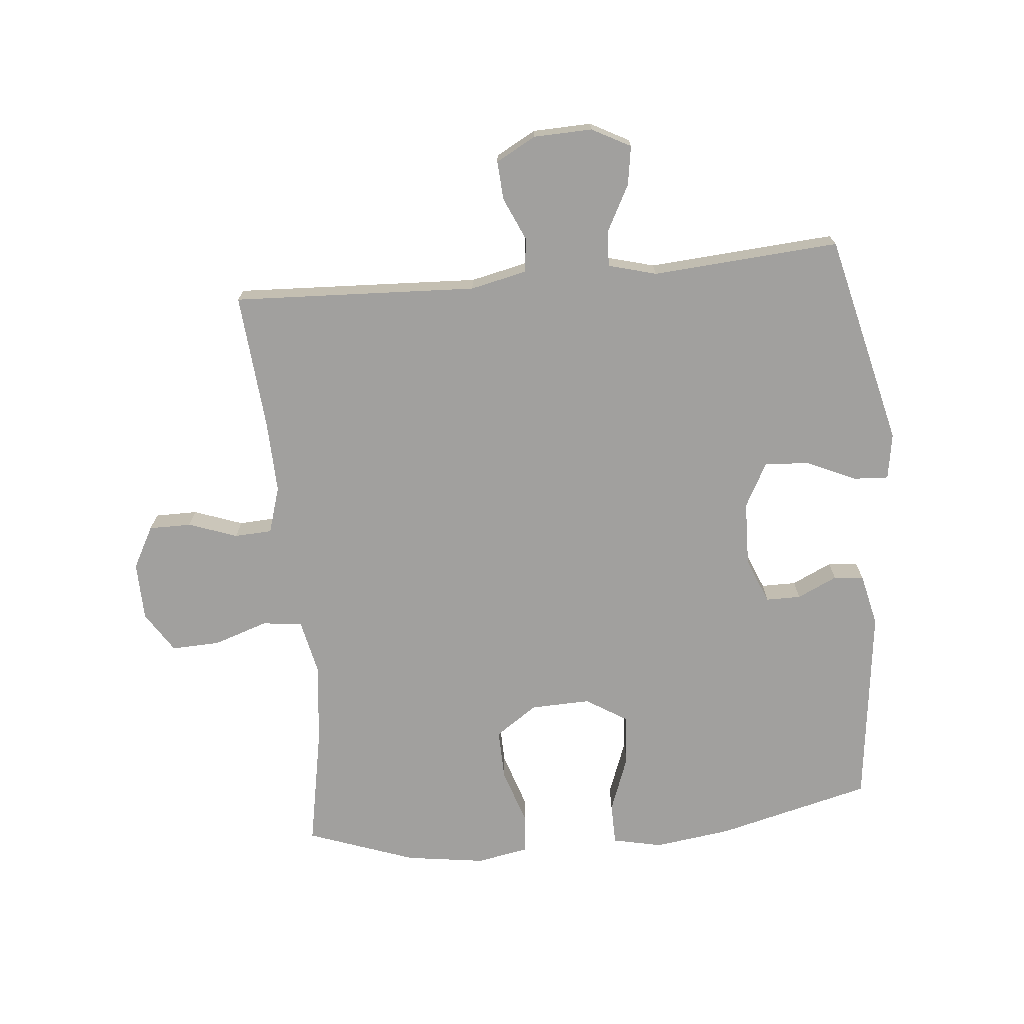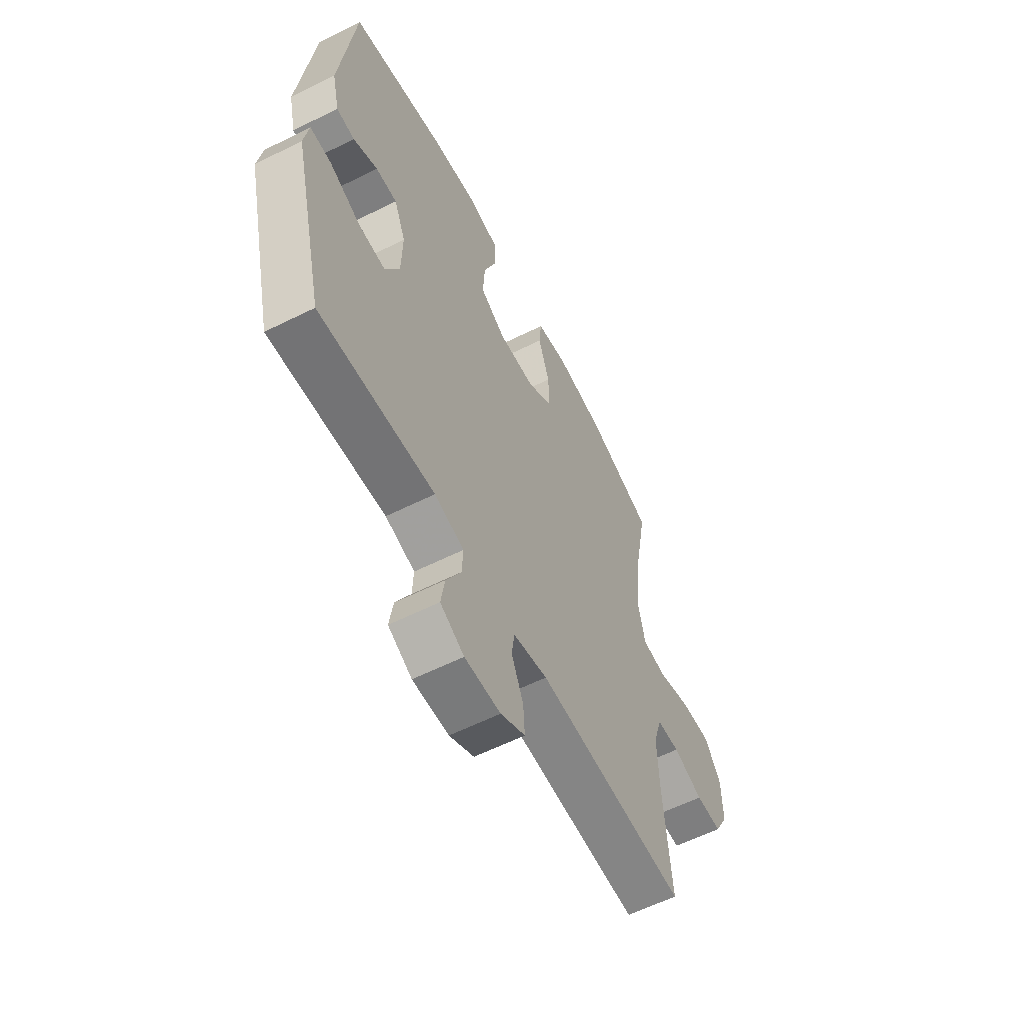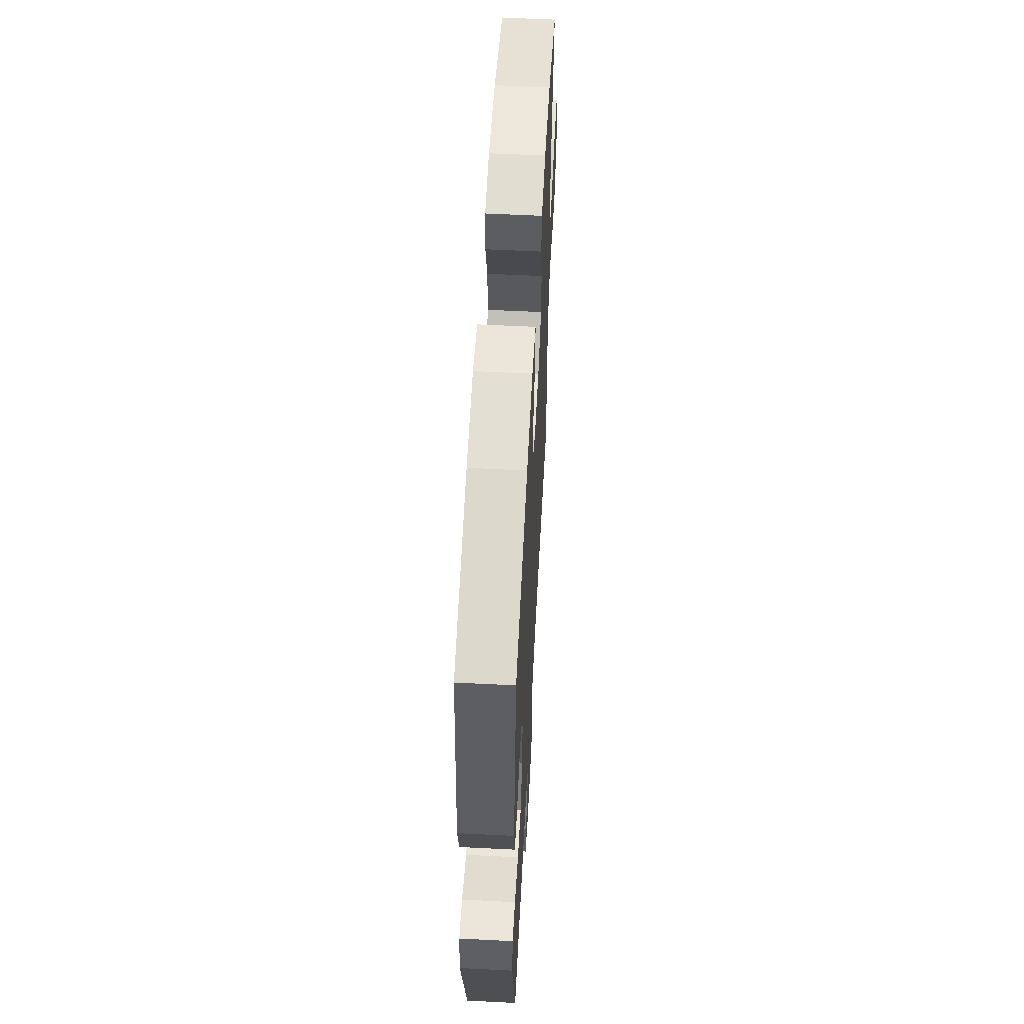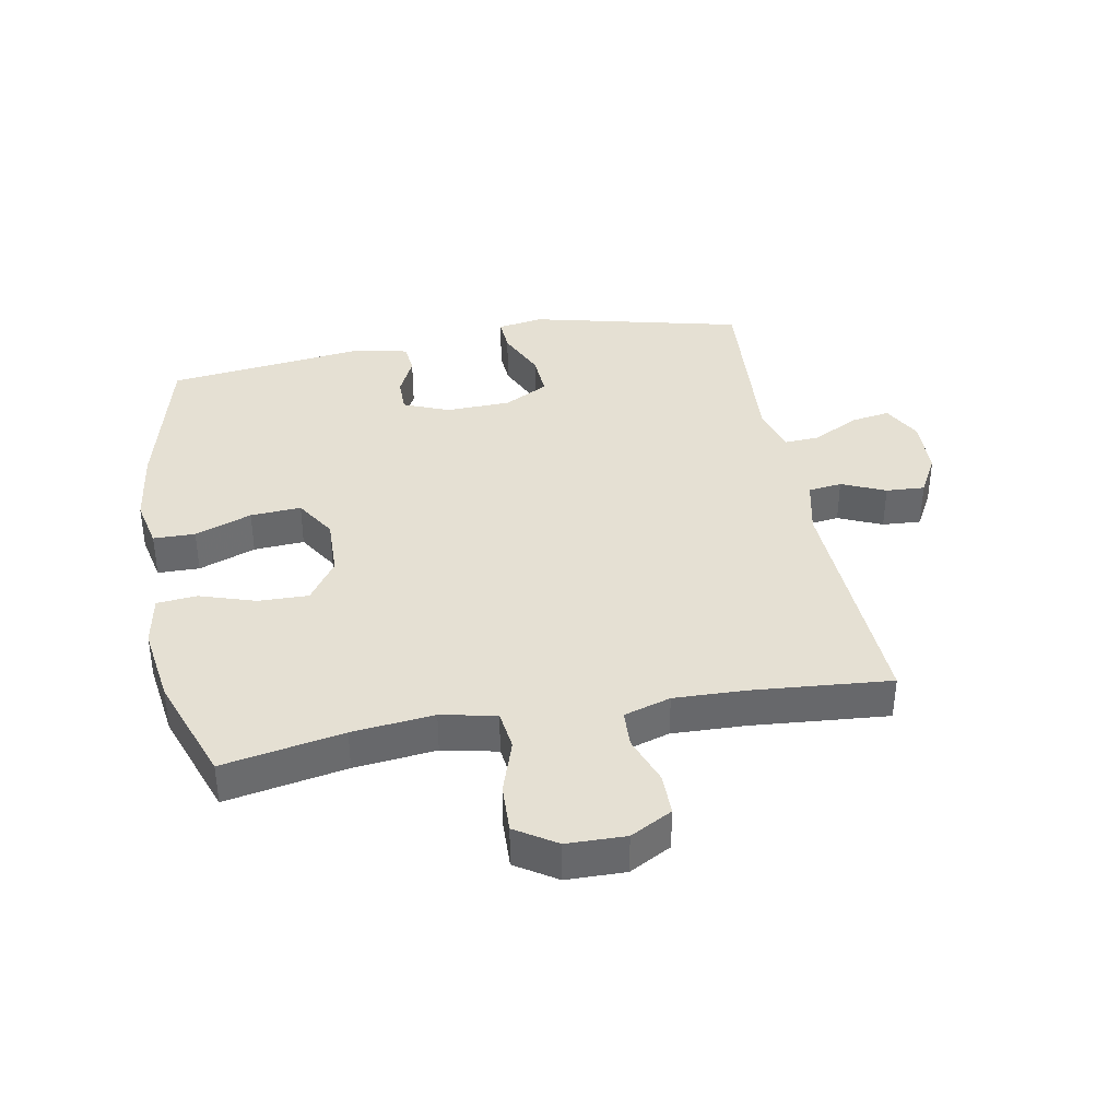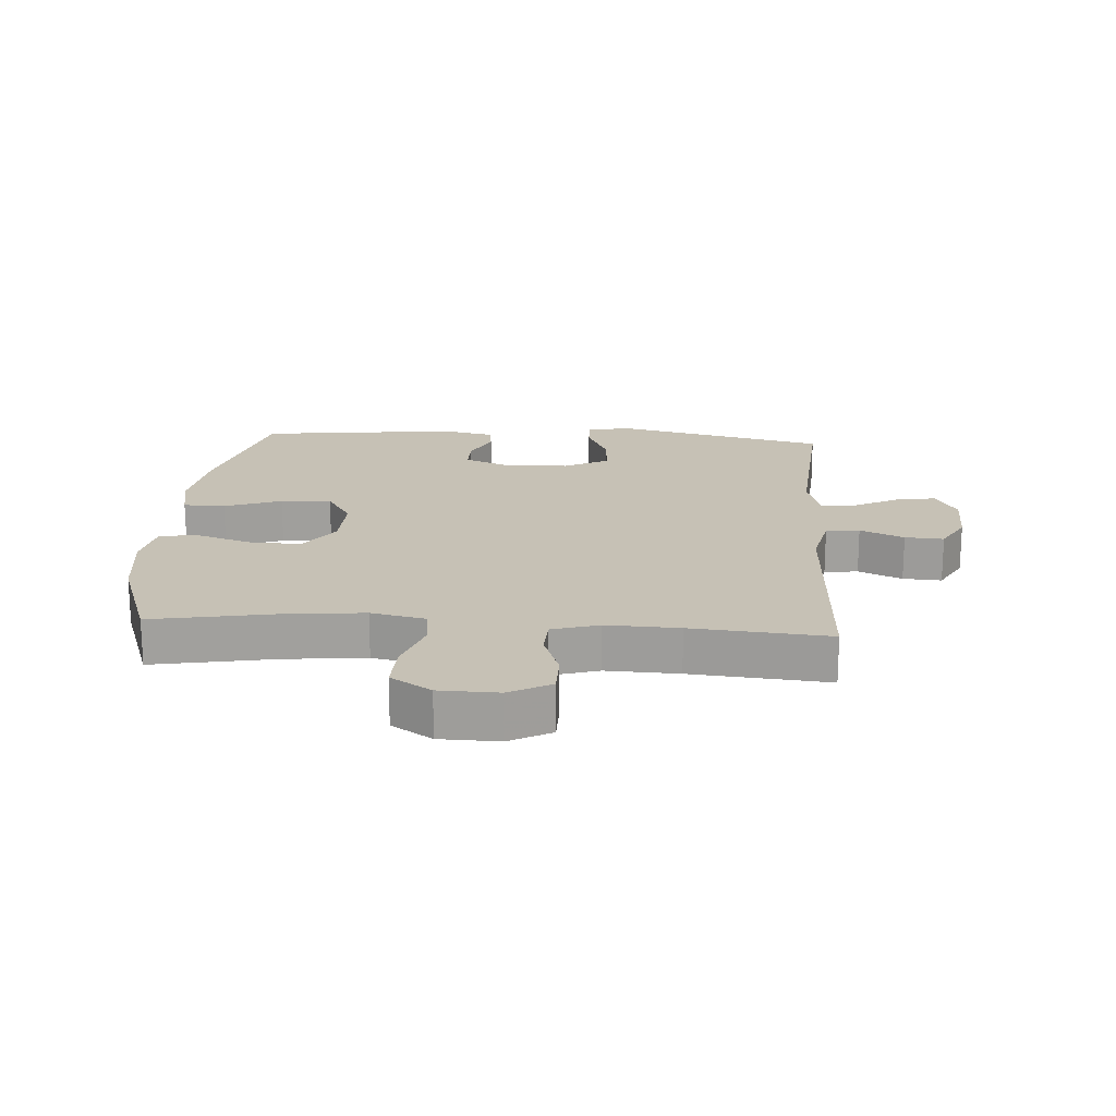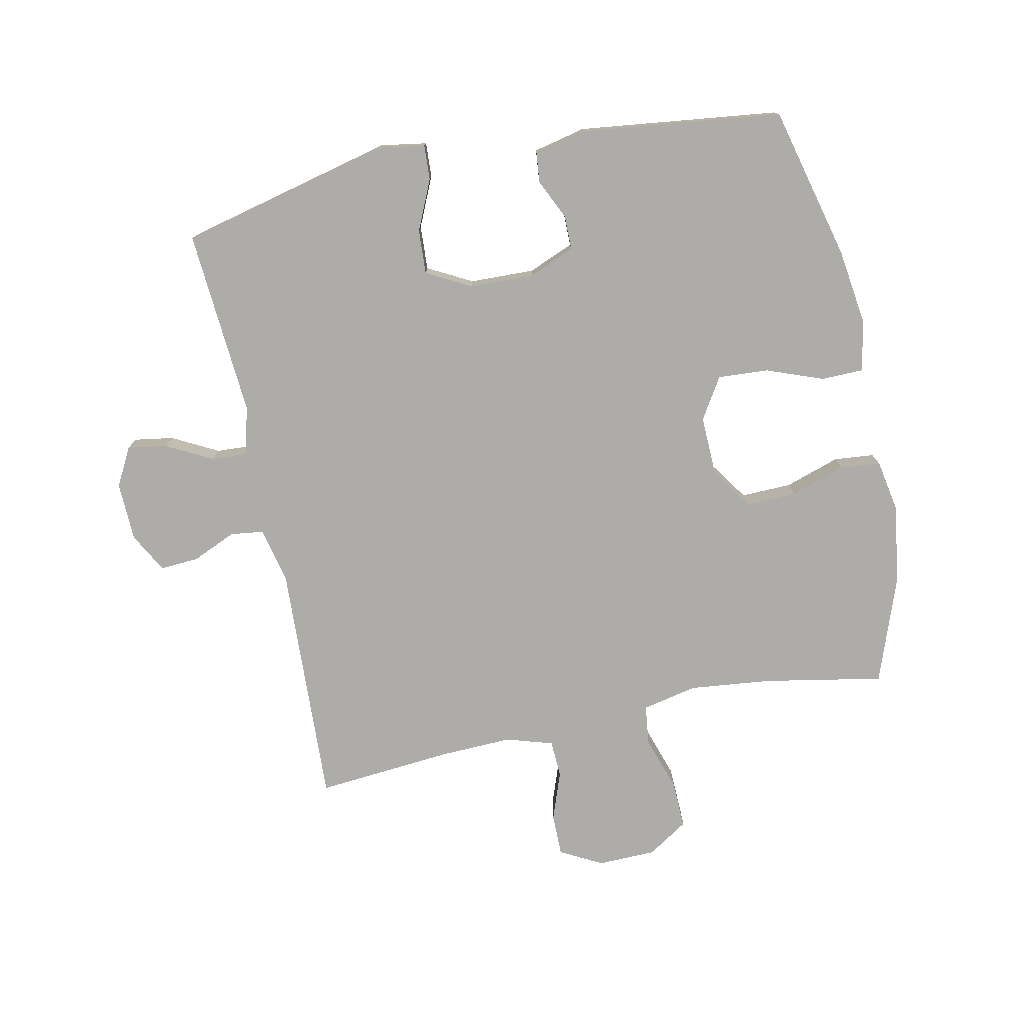
<metadata>
{"format":"obj","ext":"obj","renderer":"f3d","projection":"perspective","resolution":1024,"background":"white","views":[{"elev":-71.8,"azim":-174.6,"up":"+Y"},{"elev":-59.5,"azim":-62.9,"up":"+Z"},{"elev":58.4,"azim":-87.0,"up":"+Z"},{"elev":38.0,"azim":79.4,"up":"+Y"},{"elev":18.7,"azim":94.0,"up":"+Y"},{"elev":-76.7,"azim":-78.2,"up":"+Y"}]}
</metadata>
<code>
v 0.5 0.07 -0.5
v 0.108 0.07 -0.482
v 0.018 0.07 -0.502
v 0.011 0.07 -0.556
v 0.042 0.07 -0.626
v 0.046 0.07 -0.688
v -0.018 0.07 -0.723
v -0.112 0.07 -0.726
v -0.174 0.07 -0.693
v -0.164 0.07 -0.63
v -0.125 0.07 -0.556
v -0.122 0.07 -0.499
v -0.199 0.07 -0.478
v -0.5 0.07 -0.5
v -0.582 0.07 -0.16
v -0.57 0.07 -0.086
v -0.514 0.07 -0.089
v -0.434 0.07 -0.125
v -0.363 0.07 -0.129
v -0.325 0.07 -0.058
v -0.322 0.07 0.046
v -0.352 0.07 0.119
v -0.408 0.07 0.119
v -0.472 0.07 0.089
v -0.52 0.07 0.094
v -0.539 0.07 0.178
v -0.5 0.07 0.5
v -0.253 0.07 0.562
v -0.129 0.07 0.579
v -0.049 0.07 0.562
v -0.048 0.07 0.495
v -0.082 0.07 0.404
v -0.087 0.07 0.323
v -0.021 0.07 0.282
v 0.075 0.07 0.285
v 0.142 0.07 0.331
v 0.14 0.07 0.412
v 0.111 0.07 0.501
v 0.117 0.07 0.565
v 0.2 0.07 0.58
v 0.327 0.07 0.562
v 0.5 0.07 0.5
v 0.464 0.07 0.307
v 0.45 0.07 0.176
v 0.469 0.07 0.088
v 0.533 0.07 0.08
v 0.62 0.07 0.109
v 0.698 0.07 0.112
v 0.74 0.07 0.047
v 0.742 0.07 -0.047
v 0.706 0.07 -0.114
v 0.638 0.07 -0.114
v 0.56 0.07 -0.086
v 0.5 0.07 -0.089
v 0.477 0.07 -0.164
v 0.481 0.07 -0.28
v 0.5 0 -0.5
v 0.108 0 -0.482
v 0.018 0 -0.502
v 0.011 0 -0.556
v 0.042 0 -0.626
v 0.046 0 -0.688
v -0.018 0 -0.723
v -0.112 0 -0.726
v -0.174 0 -0.693
v -0.164 0 -0.63
v -0.125 0 -0.556
v -0.122 0 -0.499
v -0.199 0 -0.478
v -0.5 0 -0.5
v -0.582 0 -0.16
v -0.57 0 -0.086
v -0.514 0 -0.089
v -0.434 0 -0.125
v -0.363 0 -0.129
v -0.325 0 -0.058
v -0.322 0 0.046
v -0.352 0 0.119
v -0.408 0 0.119
v -0.472 0 0.089
v -0.52 0 0.094
v -0.539 0 0.178
v -0.5 0 0.5
v -0.253 0 0.562
v -0.129 0 0.579
v -0.049 0 0.562
v -0.048 0 0.495
v -0.082 0 0.404
v -0.087 0 0.323
v -0.021 0 0.282
v 0.075 0 0.285
v 0.142 0 0.331
v 0.14 0 0.412
v 0.111 0 0.501
v 0.117 0 0.565
v 0.2 0 0.58
v 0.327 0 0.562
v 0.5 0 0.5
v 0.464 0 0.307
v 0.45 0 0.176
v 0.469 0 0.088
v 0.533 0 0.08
v 0.62 0 0.109
v 0.698 0 0.112
v 0.74 0 0.047
v 0.742 0 -0.047
v 0.706 0 -0.114
v 0.638 0 -0.114
v 0.56 0 -0.086
v 0.5 0 -0.089
v 0.477 0 -0.164
v 0.481 0 -0.28
f 51 52 53
f 50 51 53
f 49 50 53
f 48 49 53
f 47 48 53
f 46 47 53
f 45 46 53 54
f 44 45 54 55
f 41 42 43
f 40 41 43
f 39 40 43
f 38 39 43
f 37 38 43
f 36 37 43 44
f 44 55 56
f 36 44 56
f 35 36 56
f 30 31 32
f 29 30 32
f 28 29 32
f 27 28 32
f 26 27 32
f 25 26 32
f 24 25 32
f 23 24 32
f 22 23 32 33
f 21 22 33 34
f 16 17 18
f 15 16 18
f 14 15 18
f 13 14 18
f 12 13 18 19
f 9 10 11
f 8 9 11
f 7 8 11
f 6 7 11
f 5 6 11
f 4 5 11
f 3 4 11 12
f 12 19 20
f 3 12 20
f 2 3 20
f 34 35 56
f 21 34 56
f 20 21 56
f 2 20 56
f 1 2 56
f 109 108 107
f 109 107 106
f 109 106 105
f 109 105 104
f 109 104 103
f 109 103 102
f 110 109 102 101
f 111 110 101 100
f 99 98 97
f 99 97 96
f 99 96 95
f 99 95 94
f 99 94 93
f 100 99 93 92
f 112 111 100
f 112 100 92
f 112 92 91
f 88 87 86
f 88 86 85
f 88 85 84
f 88 84 83
f 88 83 82
f 88 82 81
f 88 81 80
f 88 80 79
f 89 88 79 78
f 90 89 78 77
f 74 73 72
f 74 72 71
f 74 71 70
f 74 70 69
f 75 74 69 68
f 67 66 65
f 67 65 64
f 67 64 63
f 67 63 62
f 67 62 61
f 67 61 60
f 68 67 60 59
f 76 75 68
f 76 68 59
f 76 59 58
f 112 91 90
f 112 90 77
f 112 77 76
f 112 76 58
f 112 58 57
f 1 57 58 2
f 2 58 59 3
f 3 59 60 4
f 4 60 61 5
f 5 61 62 6
f 6 62 63 7
f 7 63 64 8
f 8 64 65 9
f 9 65 66 10
f 10 66 67 11
f 11 67 68 12
f 12 68 69 13
f 13 69 70 14
f 14 70 71 15
f 15 71 72 16
f 16 72 73 17
f 17 73 74 18
f 18 74 75 19
f 19 75 76 20
f 20 76 77 21
f 21 77 78 22
f 22 78 79 23
f 23 79 80 24
f 24 80 81 25
f 25 81 82 26
f 26 82 83 27
f 27 83 84 28
f 28 84 85 29
f 29 85 86 30
f 30 86 87 31
f 31 87 88 32
f 32 88 89 33
f 33 89 90 34
f 34 90 91 35
f 35 91 92 36
f 36 92 93 37
f 37 93 94 38
f 38 94 95 39
f 39 95 96 40
f 40 96 97 41
f 41 97 98 42
f 42 98 99 43
f 43 99 100 44
f 44 100 101 45
f 45 101 102 46
f 46 102 103 47
f 47 103 104 48
f 48 104 105 49
f 49 105 106 50
f 50 106 107 51
f 51 107 108 52
f 52 108 109 53
f 53 109 110 54
f 54 110 111 55
f 55 111 112 56
f 56 112 57 1

</code>
